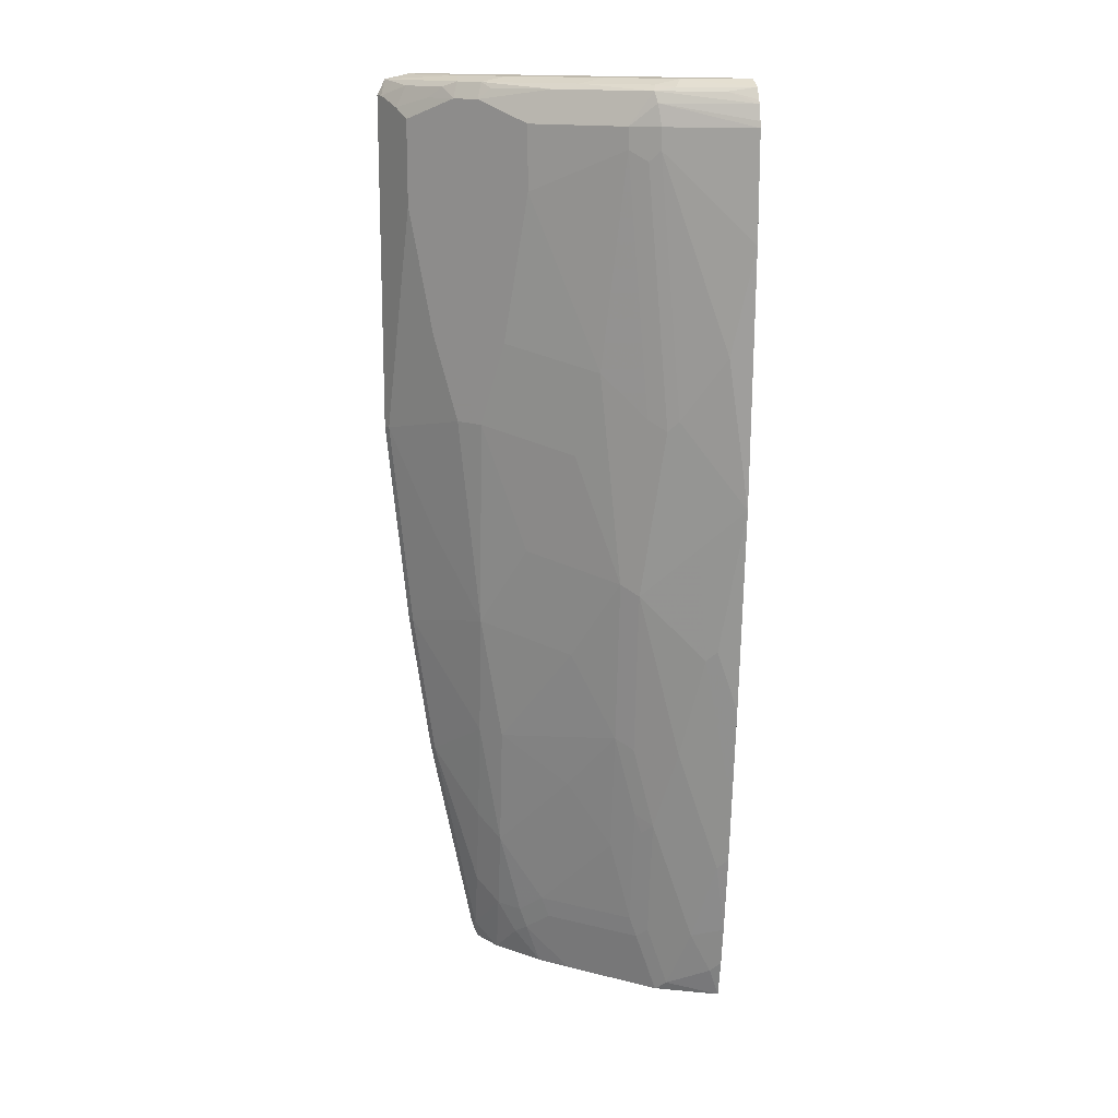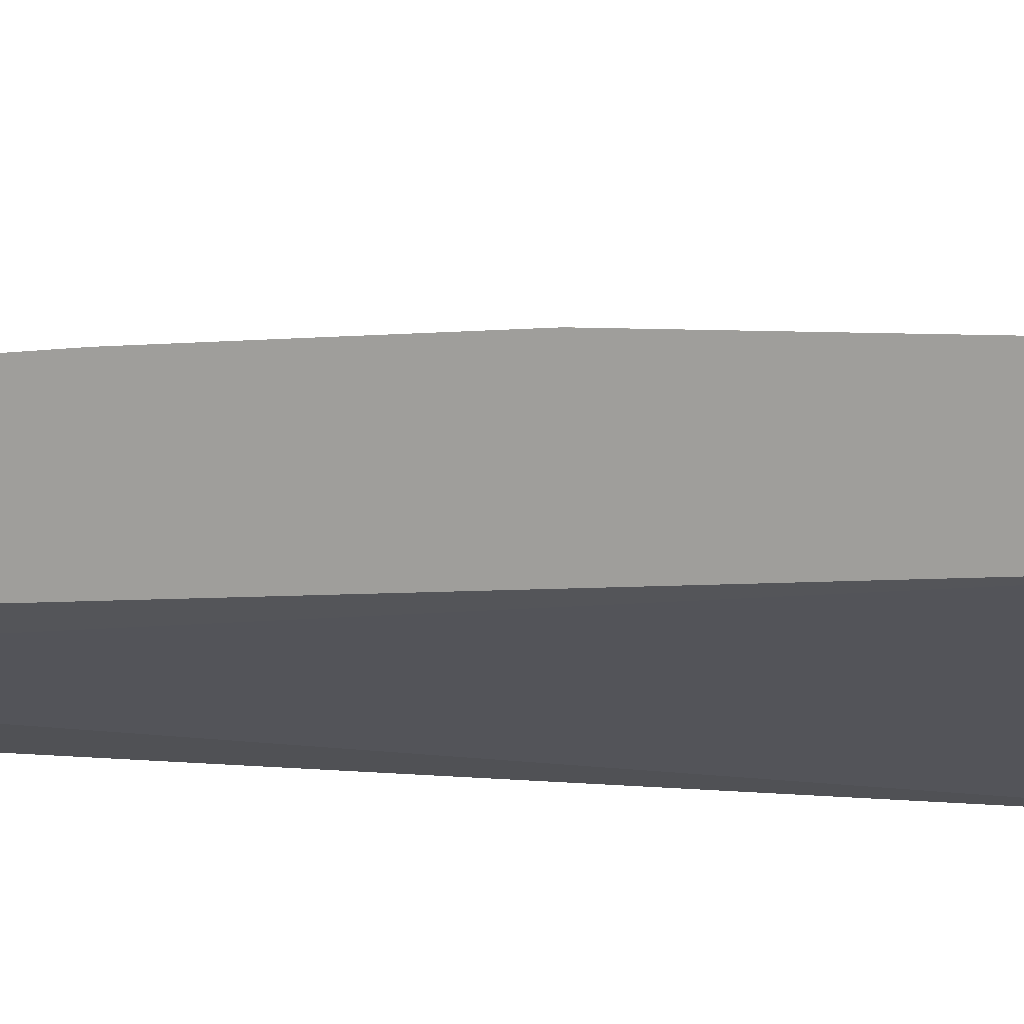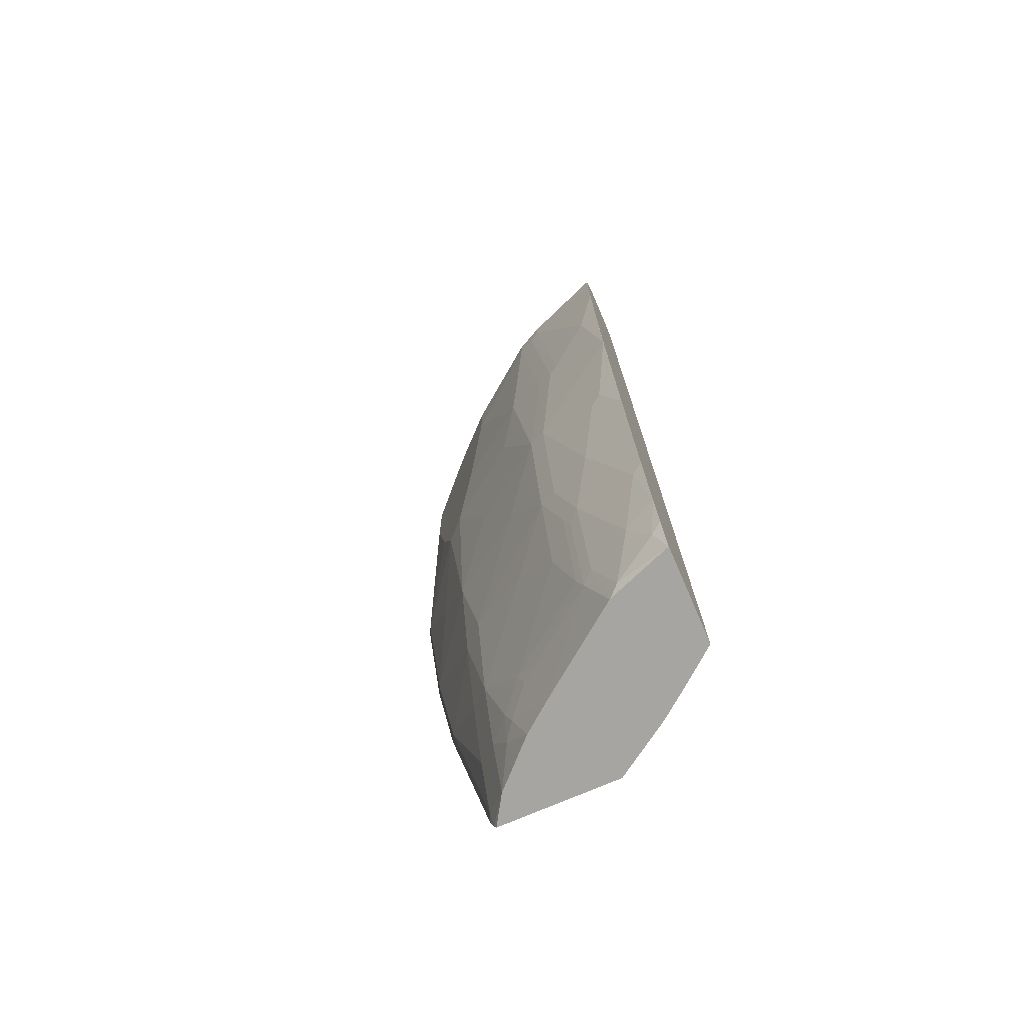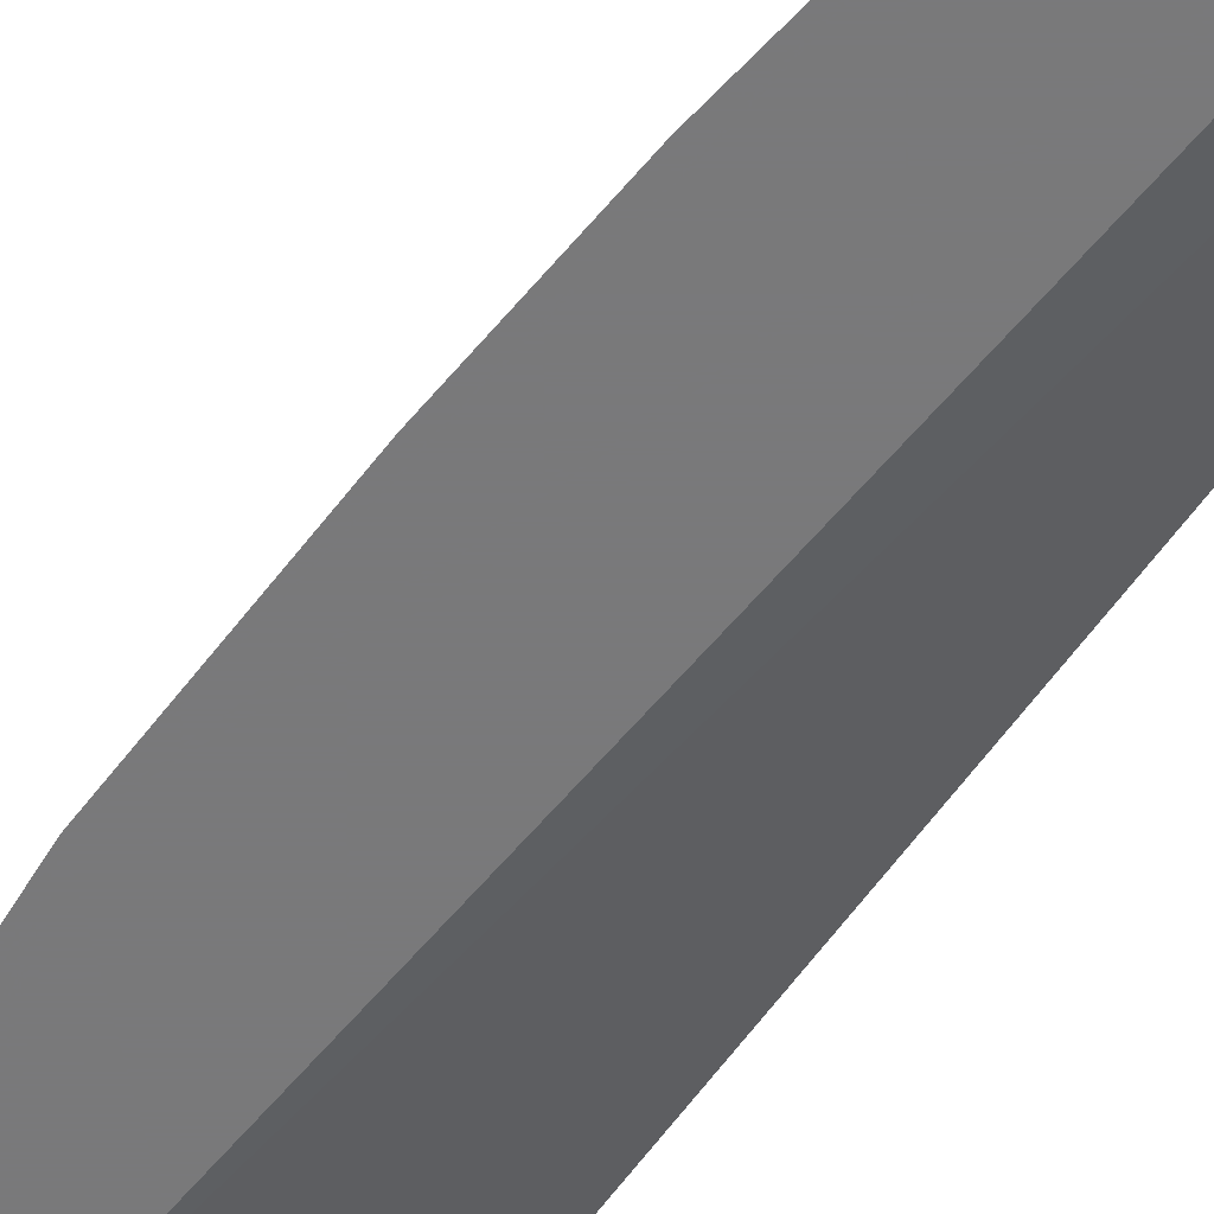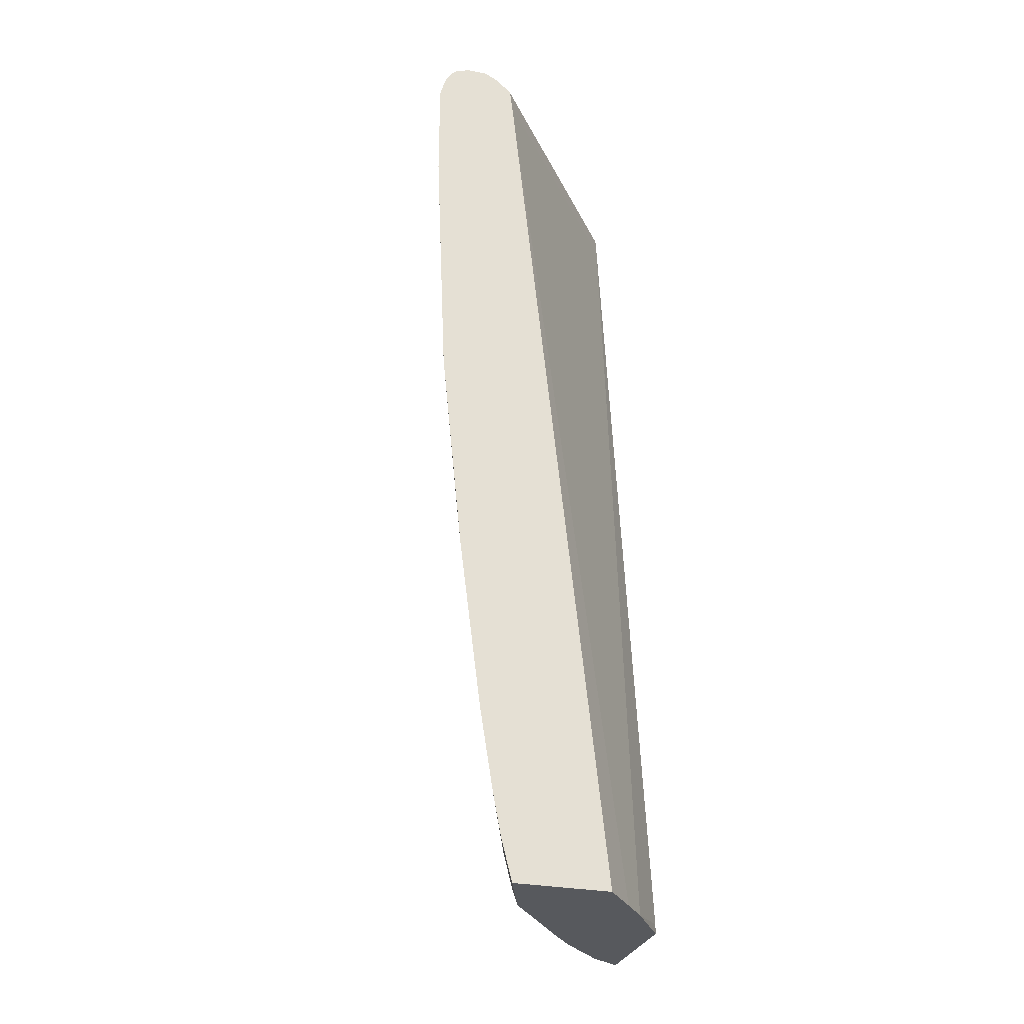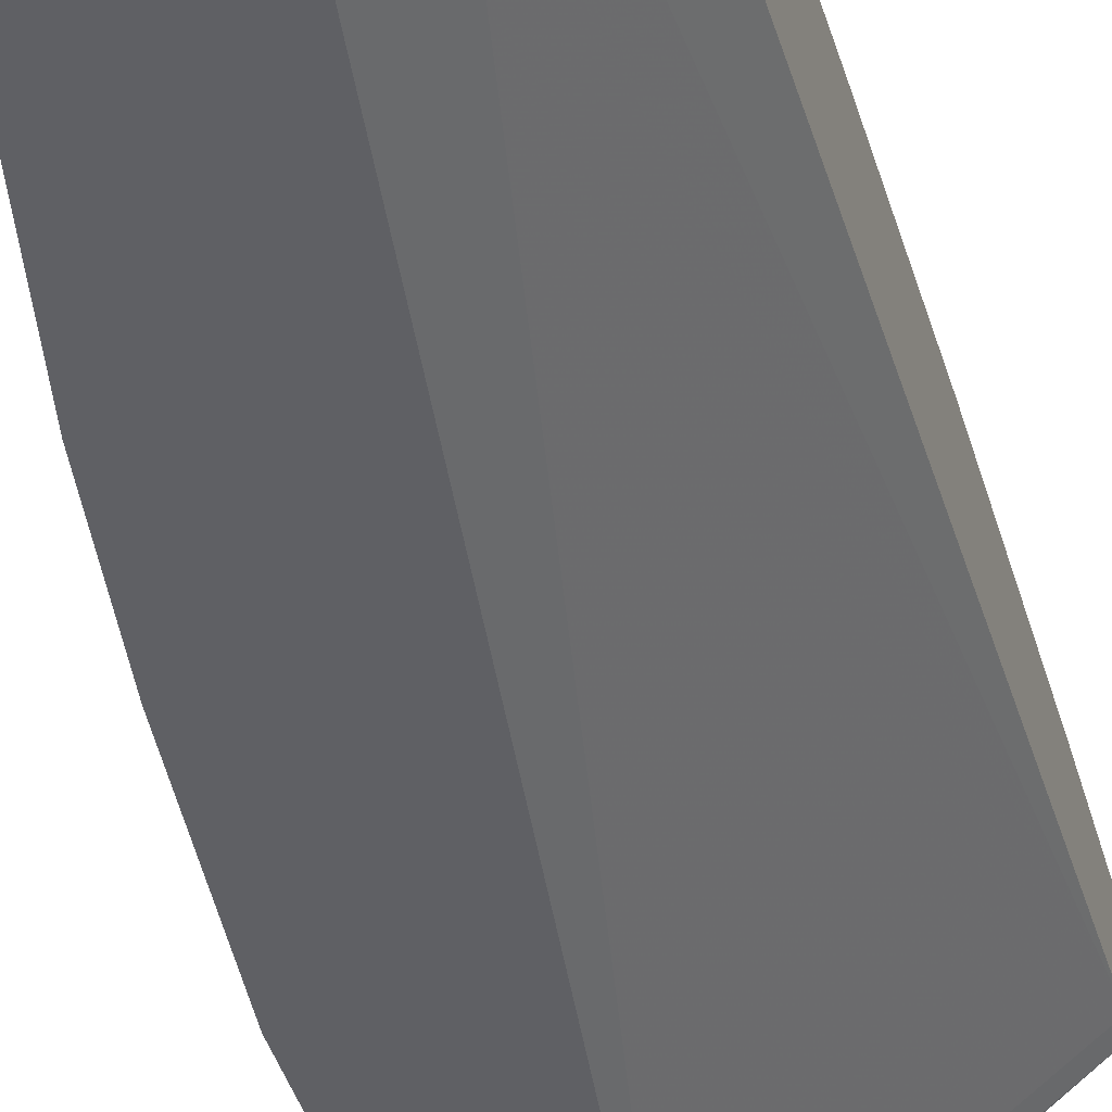
<metadata>
{"format":"obj","ext":"obj","renderer":"f3d","projection":"perspective","resolution":1024,"background":"white","views":[{"elev":15.3,"azim":-9.0,"up":"+Y"},{"elev":13.6,"azim":107.5,"up":"+Z"},{"elev":-73.7,"azim":23.4,"up":"+Y"},{"elev":-57.8,"azim":-31.1,"up":"+Z"},{"elev":-29.0,"azim":73.7,"up":"+Y"},{"elev":-43.8,"azim":16.0,"up":"+Z"}]}
</metadata>
<code>
v -0.5353 0.169 0.5821
v -0.5321 0.169 0.5885
v -0.5353 0.4695 0.5821
v -0.5166 -0.01873 0.5821
v -0.4758 0.1878 0.6636
v -0.4946 0.2629 0.6449
v -0.5134 0.3756 0.6261
v -0.5259 0.3756 0.601
v -0.5321 0.4695 0.5885
v -0.5134 -0.01873 0.5885
v -0.4946 0.07509 0.6261
v -0.5284 0.4835 0.5821
v -0.4978 -0.1503 0.5821
v -0.457 0.1878 0.6824
v -0.4758 0.03764 0.6449
v -0.457 3.171e-05 0.6636
v -0.4383 0.2629 0.7012
v -0.4946 0.4507 0.6449
v -0.5134 0.4507 0.6261
v -0.5259 0.4507 0.601
v -0.5212 0.4601 0.6104
v -0.5118 0.4789 0.6104
v -0.4946 -0.1503 0.5885
v -0.457 -0.1126 0.6449
v -0.5282 0.4836 0.5823
v -0.5283 0.4836 0.5821
v -0.4602 -0.3381 0.5821
v -0.3819 0.169 0.7388
v -0.3631 0.2441 0.7575
v -0.4383 0.03764 0.6824
v -0.4195 0.07509 0.7012
v -0.3444 0.05641 0.7575
v -0.3631 0.0188 0.7388
v -0.4383 -0.1126 0.6636
v -0.3819 -0.01873 0.72
v -0.4195 0.3943 0.72
v -0.4383 0.4507 0.7012
v -0.457 0.4695 0.6824
v -0.4758 0.4695 0.6636
v -0.4954 0.4695 0.6386
v -0.4836 0.4789 0.648
v -0.4719 0.4836 0.6574
v -0.457 -0.3381 0.5885
v -0.457 -0.2817 0.6073
v -0.457 -0.2066 0.6261
v -0.4383 -0.2253 0.6449
v -0.4695 0.4883 0.6386
v -0.5072 0.4883 0.5821
v -0.4588 -0.3435 0.5821
v -0.3256 0.2065 0.7763
v -0.3444 0.432 0.7763
v -0.3444 -0.09388 0.7388
v -0.3287 0.04699 0.7654
v -0.3099 0.1972 0.7842
v -0.3819 -0.1503 0.7012
v -0.4195 0.4507 0.72
v -0.3991 0.4789 0.7231
v -0.4461 0.4789 0.6856
v -0.4531 0.4836 0.6762
v -0.4508 0.4883 0.6574
v -0.4558 -0.352 0.5821
v -0.4383 -0.3562 0.6073
v -0.4383 -0.3005 0.6261
v -0.4195 -0.3005 0.6449
v -0.4007 -0.2817 0.6636
v -0.3444 -0.2066 0.72
v -0.4885 0.4883 0.5821
v -0.3287 0.4225 0.7842
v -0.3444 0.4507 0.7763
v -0.3287 -0.1033 0.7466
v -0.3256 -0.169 0.7388
v -0.2911 -0.1033 0.7654
v -0.2724 -0.00931 0.7842
v -0.2817 0.09386 0.7888
v -0.3005 0.2065 0.7888
v -0.324 0.4789 0.7794
v -0.378 0.4836 0.7325
v -0.432 0.4883 0.6762
v -0.4538 -0.3562 0.5821
v -0.4378 -0.3562 0.6078
v -0.4226 -0.3286 0.6339
v -0.4132 -0.3192 0.6457
v -0.3944 -0.3005 0.6644
v -0.3256 -0.2817 0.72
v -0.4695 0.4841 0.5821
v -0.2441 0.4883 0.7701
v -0.3193 0.432 0.7888
v -0.3193 0.4507 0.7888
v -0.3217 0.4695 0.7842
v -0.3099 -0.1784 0.7466
v -0.3193 -0.1878 0.7395
v -0.2724 -0.2911 0.7466
v -0.2724 -0.1596 0.7654
v -0.2441 -0.1502 0.7772
v -0.263 3.171e-05 0.7888
v -0.2536 0.122 0.8029
v -0.2442 0.1315 0.8076
v -0.263 0.2629 0.8076
v -0.2441 0.4695 0.8114
v -0.2677 0.4789 0.7982
v -0.3068 0.4821 0.7826
v -0.3217 0.4836 0.7701
v -0.3569 0.4883 0.7325
v -0.3476 -0.3562 0.5821
v -0.4197 -0.3562 0.626
v -0.4007 -0.3562 0.6449
v -0.3759 -0.3562 0.6644
v -0.3569 -0.3381 0.6832
v -0.3193 -0.3005 0.7207
v -0.4673 0.4836 0.5821
v -0.2441 0.4821 0.7575
v -0.2441 0.4883 0.7888
v -0.2441 0.3568 0.817
v -0.2441 0.4507 0.817
v -0.2441 0.4562 0.8157
v -0.3099 -0.2911 0.7278
v -0.2911 -0.3474 0.7278
v -0.2536 -0.3286 0.7466
v -0.2441 -0.2816 0.7584
v -0.2536 -0.216 0.7654
v -0.2441 -0.2065 0.7701
v -0.2441 -0.05618 0.7889
v -0.2442 -0.05635 0.7888
v -0.2441 0.03764 0.7983
v -0.2441 0.1315 0.8076
v -0.2441 0.4728 0.8094
v -0.2441 0.4825 0.8031
v -0.2504 0.4821 0.8014
v -0.3005 0.4883 0.7701
v -0.2999 -0.3562 0.6136
v -0.3476 -0.3477 0.5821
v -0.3008 -0.3562 0.7207
v -0.2999 -0.3562 0.7213
v -0.4601 0.4789 0.5821
v -0.2441 0.4695 0.7443
v -0.2536 0.4789 0.7466
v -0.2442 0.4883 0.7888
v -0.2441 -0.3562 0.742
v -0.2441 -0.3192 0.7513
v -0.2757 -0.3562 0.6323
v -0.4508 0.4507 0.5821
v -0.2441 0.4507 0.7419
v -0.4549 0.4711 0.5821
v -0.4538 0.4695 0.5821
v -0.2441 -0.3562 0.6577
f 75 98 87
f 75 96 97
f 76 89 99
f 74 96 75
f 75 97 98
f 73 96 74
f 72 93 94
f 73 94 95
f 72 94 73
f 72 92 93
f 72 90 92
f 76 99 100
f 71 109 91
f 71 91 90
f 73 95 96
f 76 100 128
f 82 108 83
f 76 101 102
f 86 127 126
f 71 84 109
f 86 112 127
f 86 111 110
f 85 86 110
f 83 108 109
f 76 128 101
f 82 107 108
f 81 106 82
f 81 105 106
f 80 105 81
f 77 129 103
f 77 102 129
f 76 102 77
f 82 106 107
f 70 90 72
f 62 130 140
f 69 89 76
f 62 133 132
f 62 138 133
f 62 145 138
f 62 140 145
f 62 104 130
f 62 79 104
f 62 132 107
f 61 79 62
f 59 103 78
f 59 77 103
f 57 59 58
f 57 76 59
f 56 76 57
f 86 126 99
f 59 76 77
f 70 71 90
f 62 107 106
f 62 105 80
f 69 88 89
f 68 75 87
f 68 88 69
f 68 87 88
f 67 86 85
f 65 84 66
f 62 106 105
f 65 109 84
f 64 83 65
f 64 82 83
f 64 81 82
f 63 81 64
f 63 80 81
f 62 80 63
f 65 83 109
f 86 99 115
f 110 111 134
f 86 114 113
f 111 135 136
f 54 75 68
f 109 133 116
f 109 132 133
f 108 132 109
f 107 132 108
f 111 136 134
f 104 131 130
f 101 127 129
f 101 128 127
f 100 126 127
f 100 127 128
f 99 126 100
f 97 124 125
f 101 129 102
f 97 113 98
f 112 137 127
f 117 133 138
f 141 144 142
f 140 142 145
f 135 144 143
f 135 142 144
f 134 136 135
f 134 135 143
f 116 133 117
f 130 142 140
f 130 131 141
f 127 137 129
f 119 121 120
f 118 139 119
f 118 138 139
f 117 138 118
f 130 141 142
f 86 115 114
f 97 125 113
f 95 124 97
f 87 114 88
f 87 113 114
f 86 135 111
f 86 142 135
f 86 145 142
f 86 138 145
f 87 98 113
f 86 139 138
f 86 121 119
f 86 94 121
f 86 122 94
f 86 124 122
f 86 125 124
f 86 113 125
f 86 119 139
f 95 97 96
f 88 114 89
f 89 115 99
f 95 122 124
f 95 123 122
f 94 123 95
f 94 122 123
f 94 120 121
f 93 120 94
f 89 114 115
f 92 120 93
f 92 118 119
f 92 117 118
f 92 116 117
f 91 109 116
f 90 116 92
f 90 91 116
f 92 119 120
f 53 75 54
f 56 69 76
f 53 73 74
f 12 25 26
f 11 16 15
f 10 16 11
f 10 24 16
f 10 23 24
f 9 22 12
f 12 22 25
f 9 21 22
f 7 20 8
f 7 19 20
f 6 19 7
f 6 18 19
f 6 37 18
f 6 17 37
f 9 20 21
f 6 14 17
f 13 27 23
f 14 29 17
f 18 38 39
f 18 37 38
f 17 56 37
f 17 36 56
f 17 29 36
f 16 35 33
f 14 28 29
f 16 34 35
f 16 24 46
f 16 33 30
f 14 32 28
f 14 31 32
f 14 30 31
f 14 16 30
f 16 46 34
f 5 16 14
f 5 15 16
f 5 11 15
f 1 131 104
f 1 141 131
f 1 144 141
f 1 143 144
f 1 134 143
f 1 110 134
f 1 104 79
f 1 85 110
f 1 48 67
f 1 26 48
f 1 12 26
f 1 3 12
f 1 9 3
f 1 2 9
f 1 67 85
f 1 79 61
f 1 61 49
f 53 74 75
f 5 14 6
f 4 23 10
f 4 13 23
f 3 9 12
f 2 11 5
f 2 10 11
f 2 20 9
f 2 8 20
f 2 7 8
f 2 6 7
f 2 5 6
f 1 10 2
f 1 4 10
f 1 13 4
f 1 27 13
f 18 39 19
f 19 39 40
f 1 49 27
f 19 21 20
f 46 65 66
f 46 64 65
f 46 63 64
f 44 46 45
f 44 63 46
f 43 63 44
f 46 66 55
f 43 62 63
f 43 49 61
f 42 60 47
f 42 78 60
f 42 59 78
f 39 41 40
f 39 42 41
f 43 61 62
f 38 56 57
f 47 60 78
f 47 103 129
f 19 40 21
f 53 72 73
f 53 70 72
f 52 71 70
f 52 84 71
f 52 66 84
f 47 78 103
f 52 55 66
f 50 54 68
f 47 67 48
f 47 86 67
f 47 112 86
f 47 137 112
f 47 129 137
f 51 68 69
f 38 42 39
f 50 68 51
f 38 58 59
f 28 32 29
f 27 49 43
f 25 48 26
f 25 47 48
f 25 42 47
f 24 45 46
f 29 50 51
f 23 45 24
f 23 43 44
f 22 42 25
f 22 41 42
f 21 41 22
f 38 59 42
f 21 40 41
f 23 44 45
f 29 51 36
f 23 27 43
f 30 33 32
f 29 32 50
f 38 57 58
f 36 69 56
f 37 56 38
f 34 55 52
f 34 46 55
f 34 52 35
f 36 51 69
f 32 33 52
f 32 54 50
f 32 53 54
f 32 70 53
f 32 52 70
f 33 35 52
f 30 32 31

</code>
